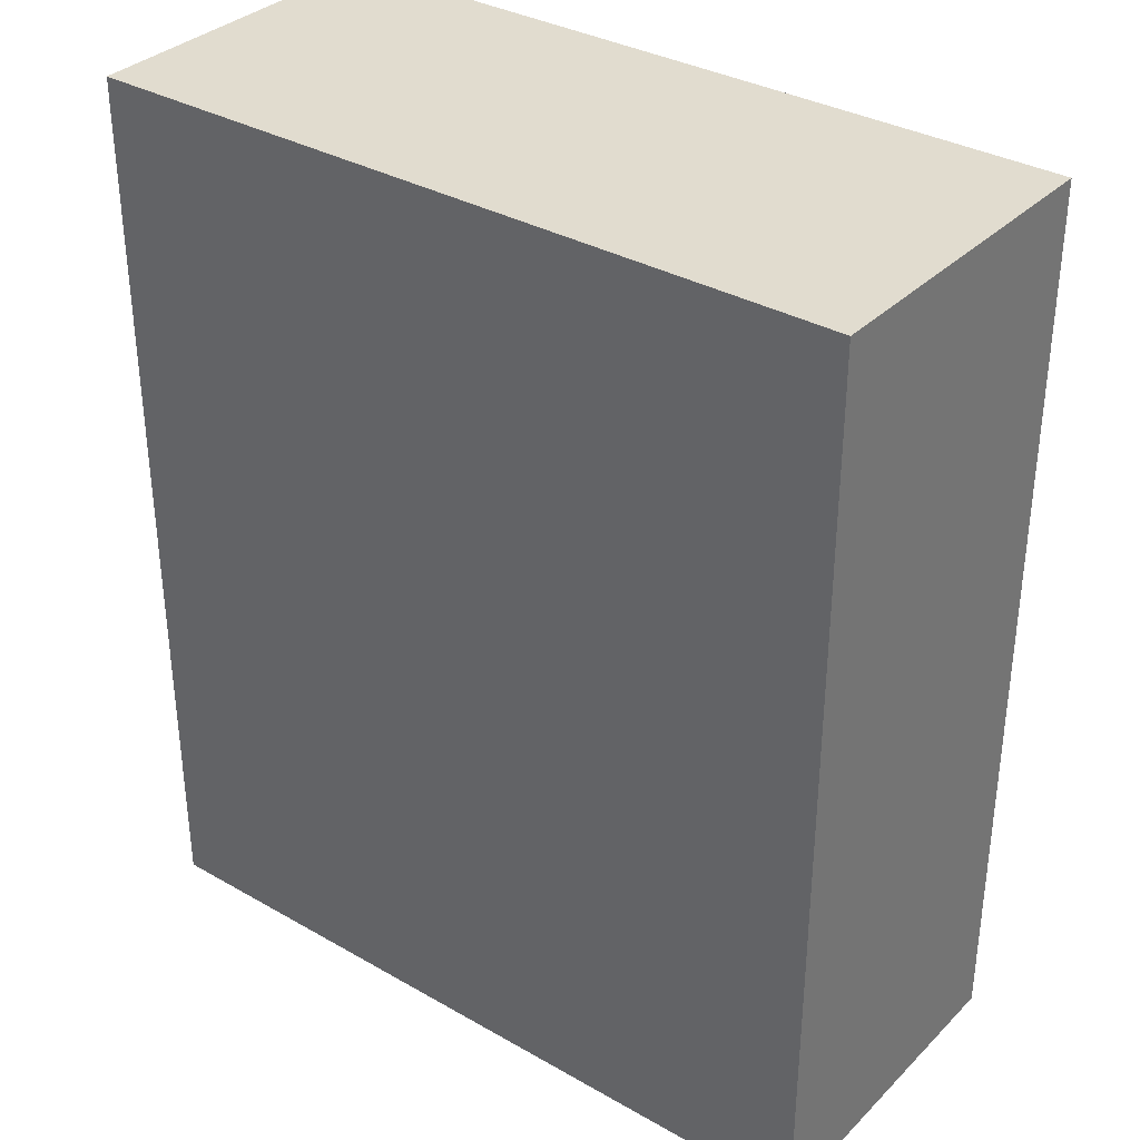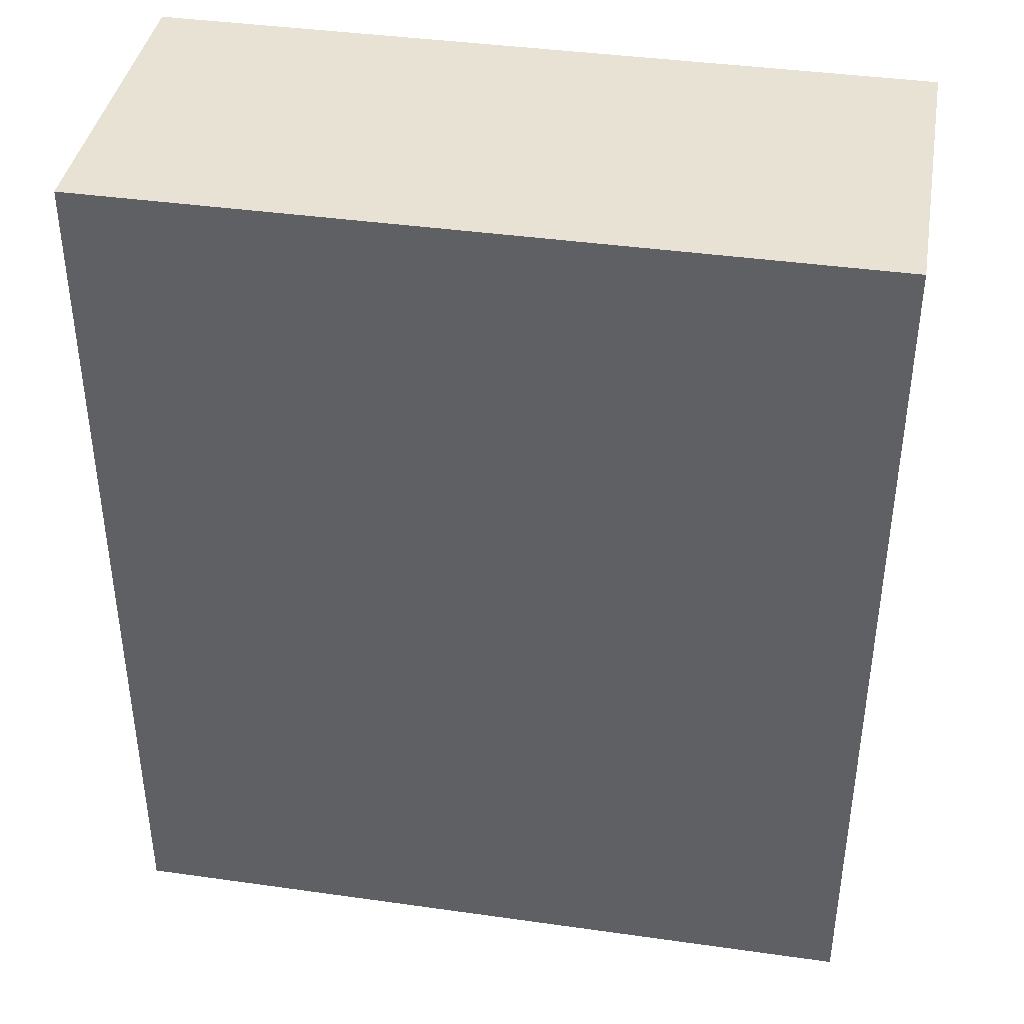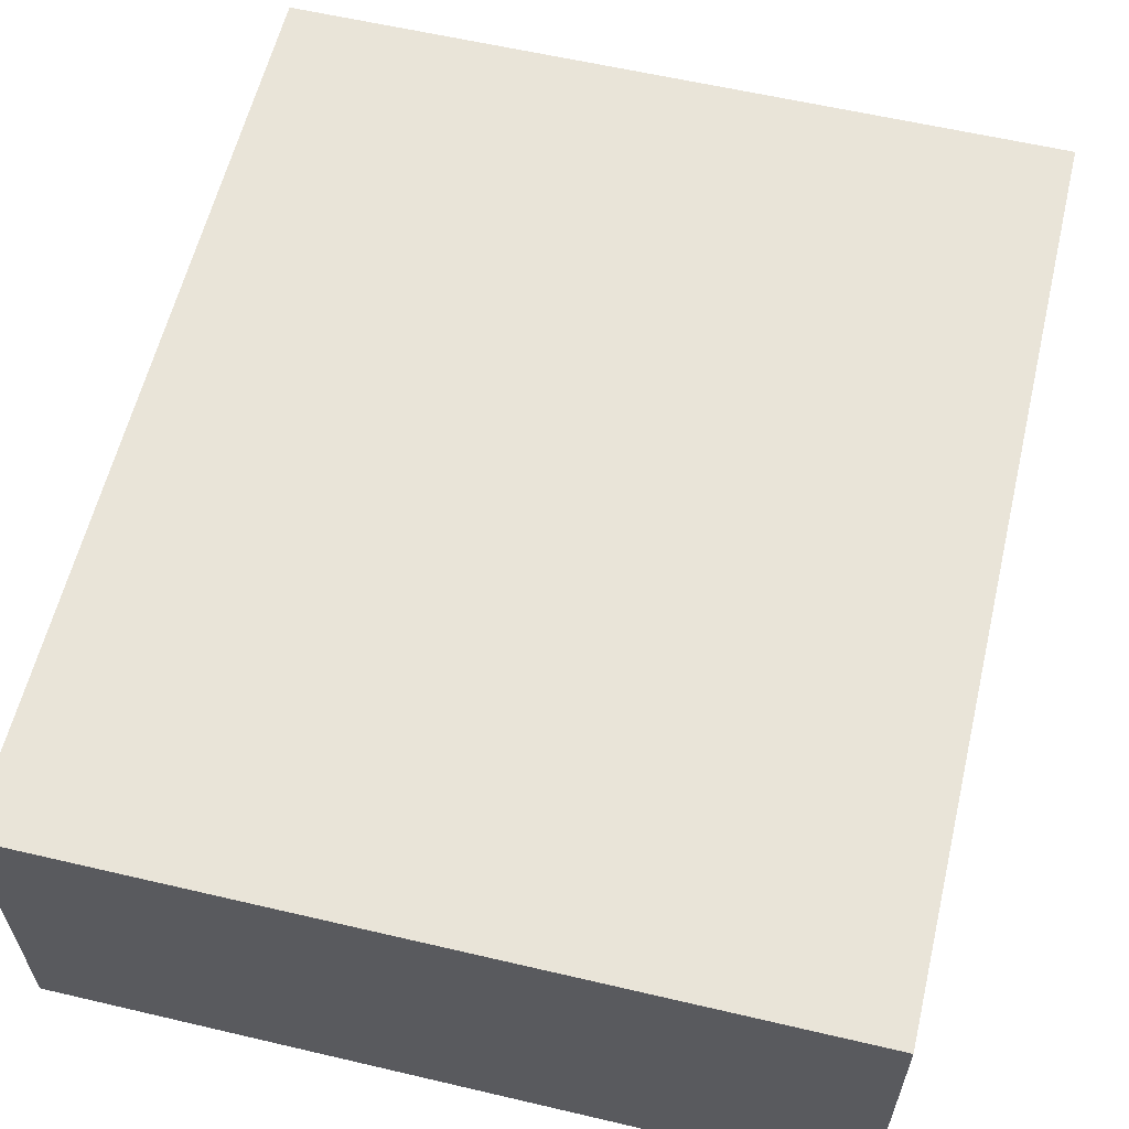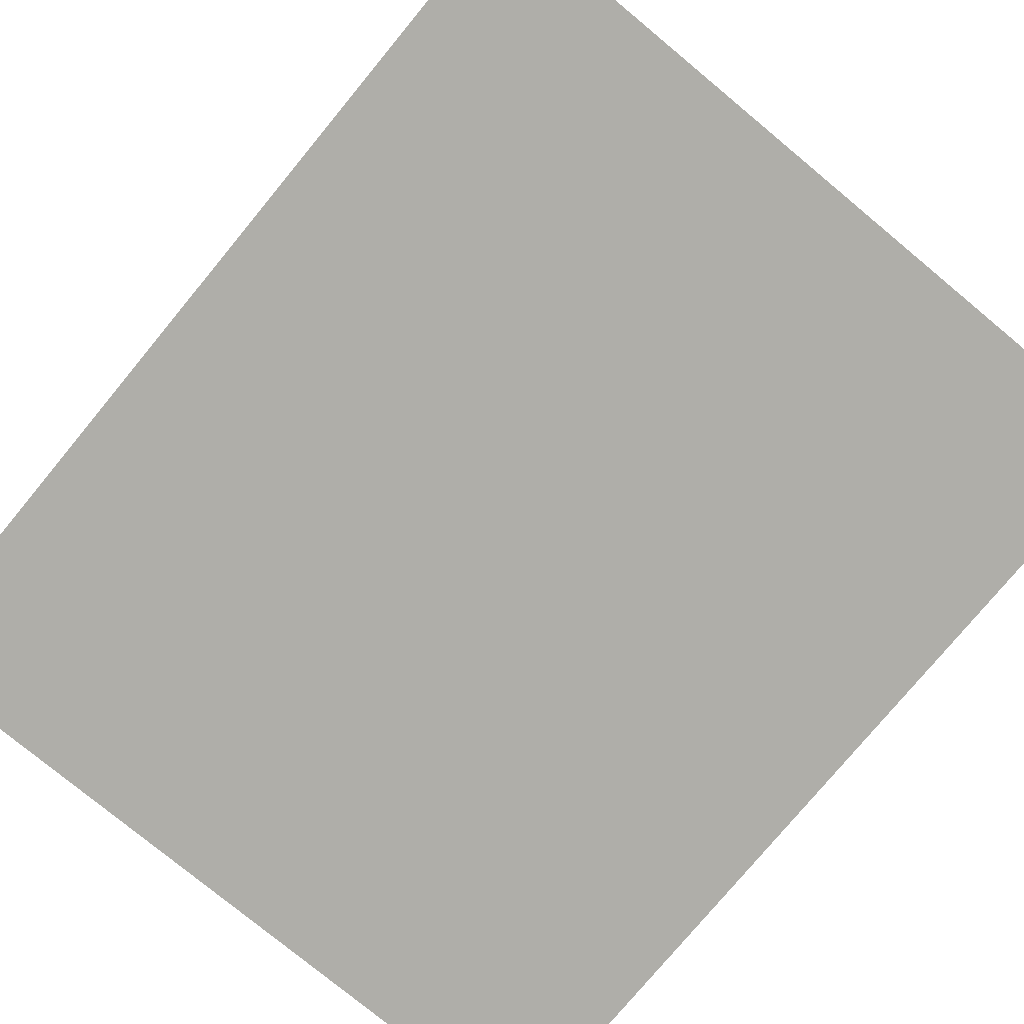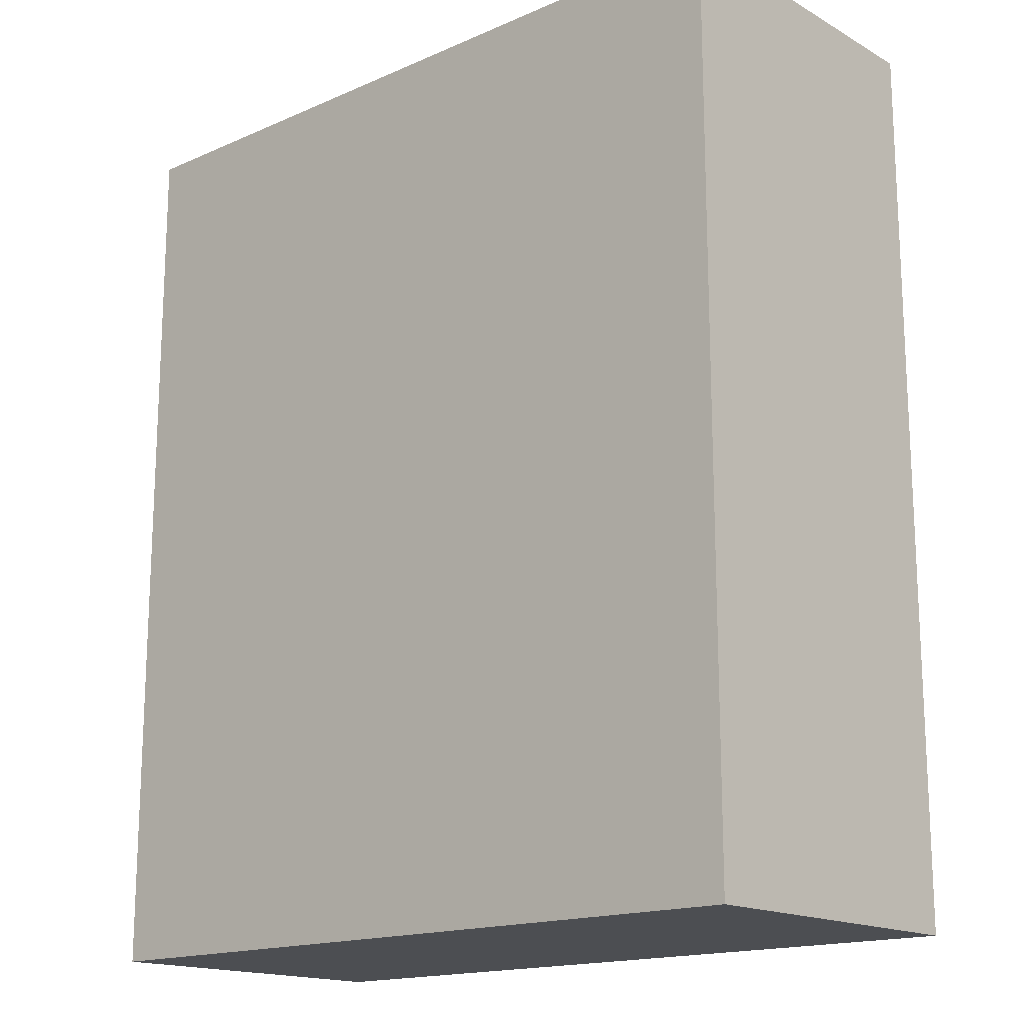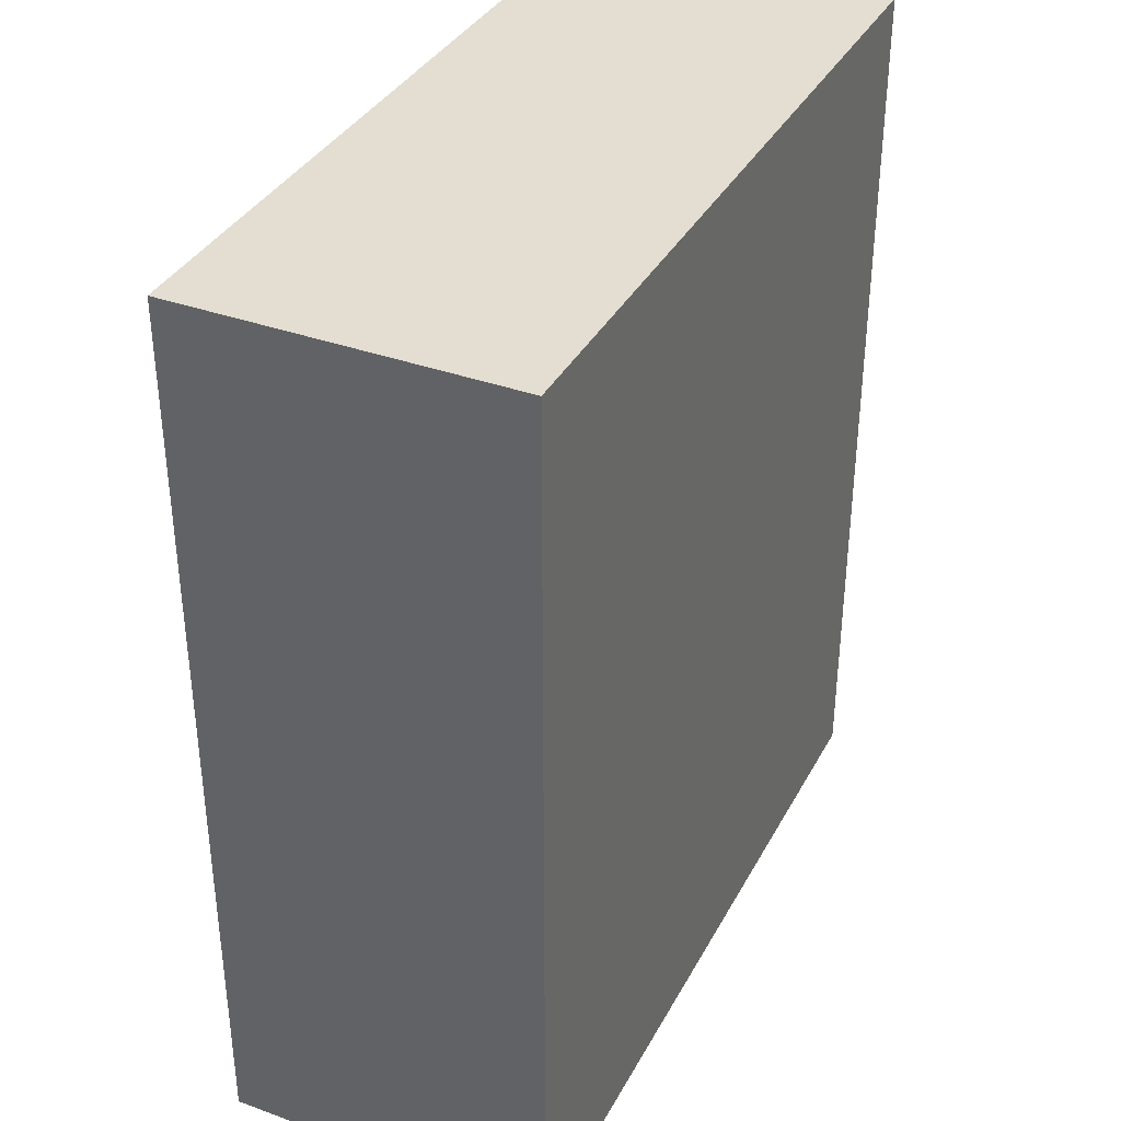
<metadata>
{"format":"obj","ext":"obj","renderer":"f3d","projection":"perspective","resolution":1024,"background":"white","views":[{"elev":34.2,"azim":-142.4,"up":"+Y"},{"elev":39.9,"azim":9.9,"up":"+Y"},{"elev":59.9,"azim":13.5,"up":"+Z"},{"elev":-77.5,"azim":140.4,"up":"+Z"},{"elev":-16.5,"azim":41.5,"up":"+Y"},{"elev":36.3,"azim":115.3,"up":"+Y"}]}
</metadata>
<code>
v -0.15 0.177 0
v -0.15 -0.177 0
v -0.15 -0.177 0.13
v -0.15 0.177 0.13
v 0.15 0.177 0
v -0.15 0.177 0
v -0.15 0.177 0.13
v 0.15 0.177 0.13
v 0.15 -0.177 0
v 0.15 0.177 0
v 0.15 0.177 0.13
v 0.15 -0.177 0.13
v -0.15 -0.177 0
v 0.15 -0.177 0
v 0.15 -0.177 0.13
v -0.15 -0.177 0.13
v -0.15 -0.177 0.13
v 0.15 -0.177 0.13
v 0.15 0.177 0.13
v -0.15 0.177 0.13
v 0.15 -0.177 0
v -0.15 -0.177 0
v -0.15 0.177 0
v 0.15 0.177 0
g b11a2cc6-e2c4-11ea-ad9e-54bf646e7e1f
f 1 2 4
f 4 2 3
g b11af02c-e2c4-11ea-88df-54bf646e7e1f
f 5 6 8
f 8 6 7
g b11b8c76-e2c4-11ea-9ceb-54bf646e7e1f
f 9 10 12
f 12 10 11
g b11c28d8-e2c4-11ea-954a-54bf646e7e1f
f 13 14 16
f 16 14 15
g b11c9e02-e2c4-11ea-859c-54bf646e7e1f
f 17 18 20
f 20 18 19
g b11d1354-e2c4-11ea-a360-54bf646e7e1f
f 21 22 24
f 24 22 23

</code>
